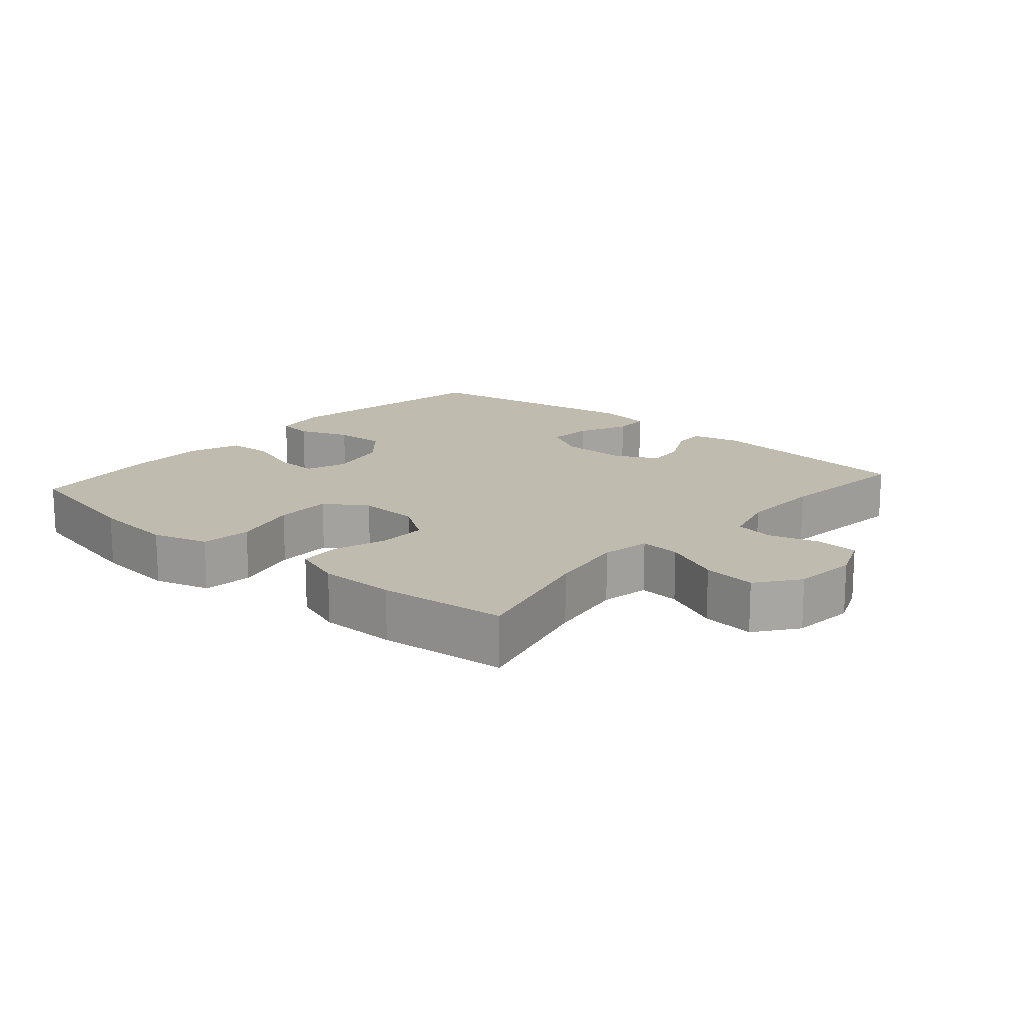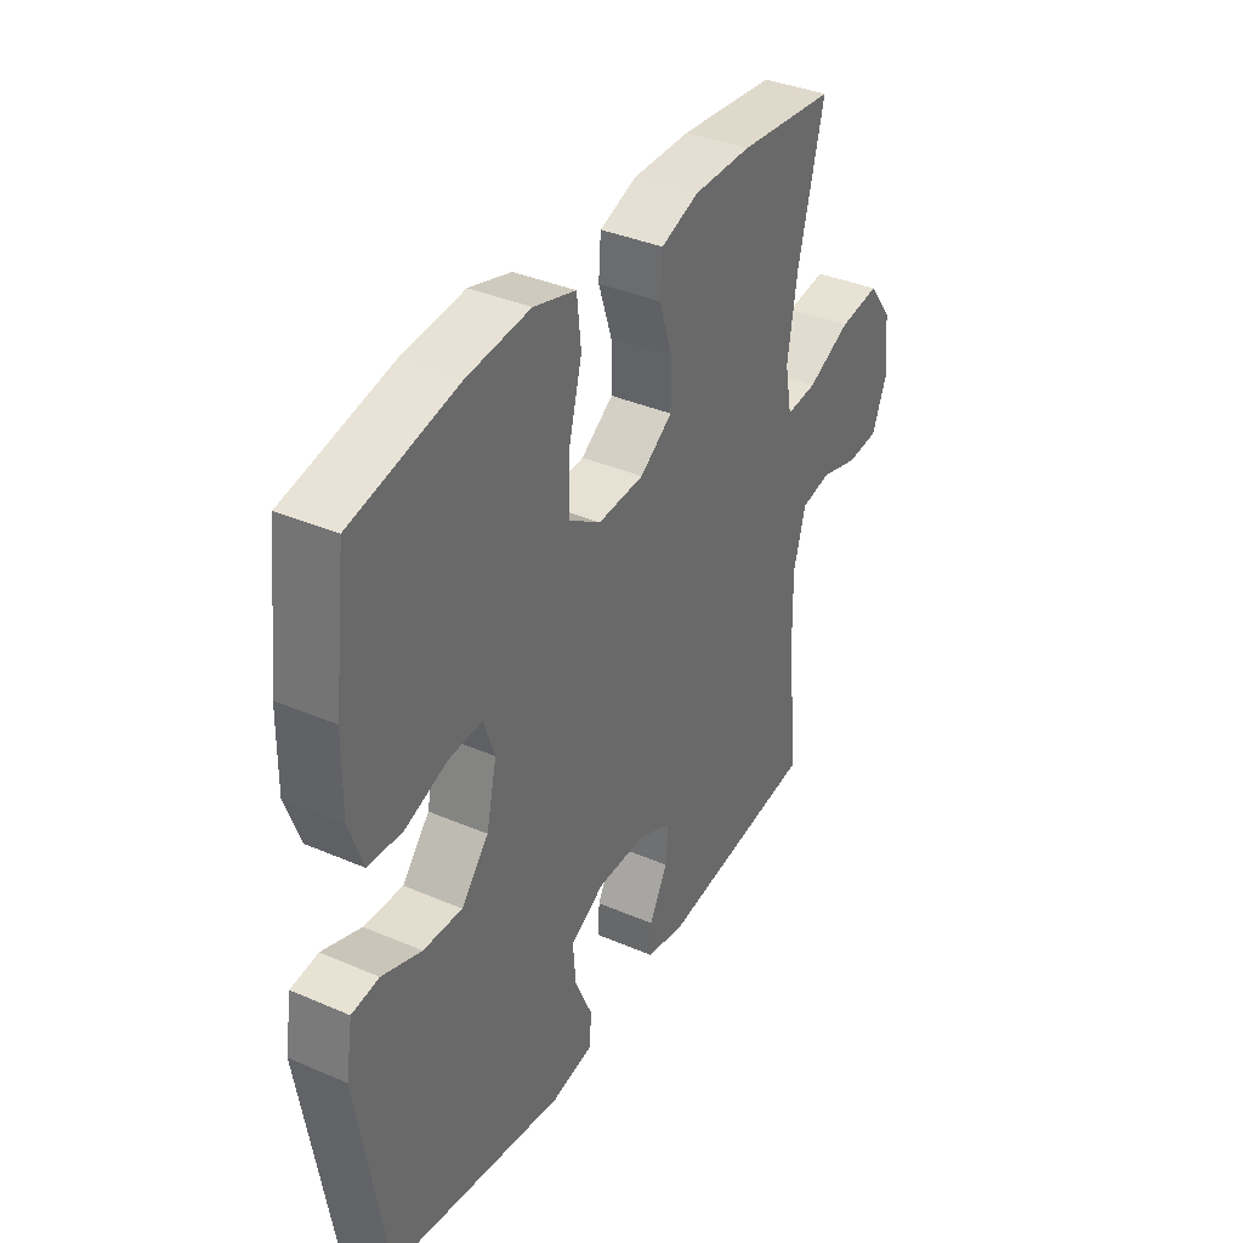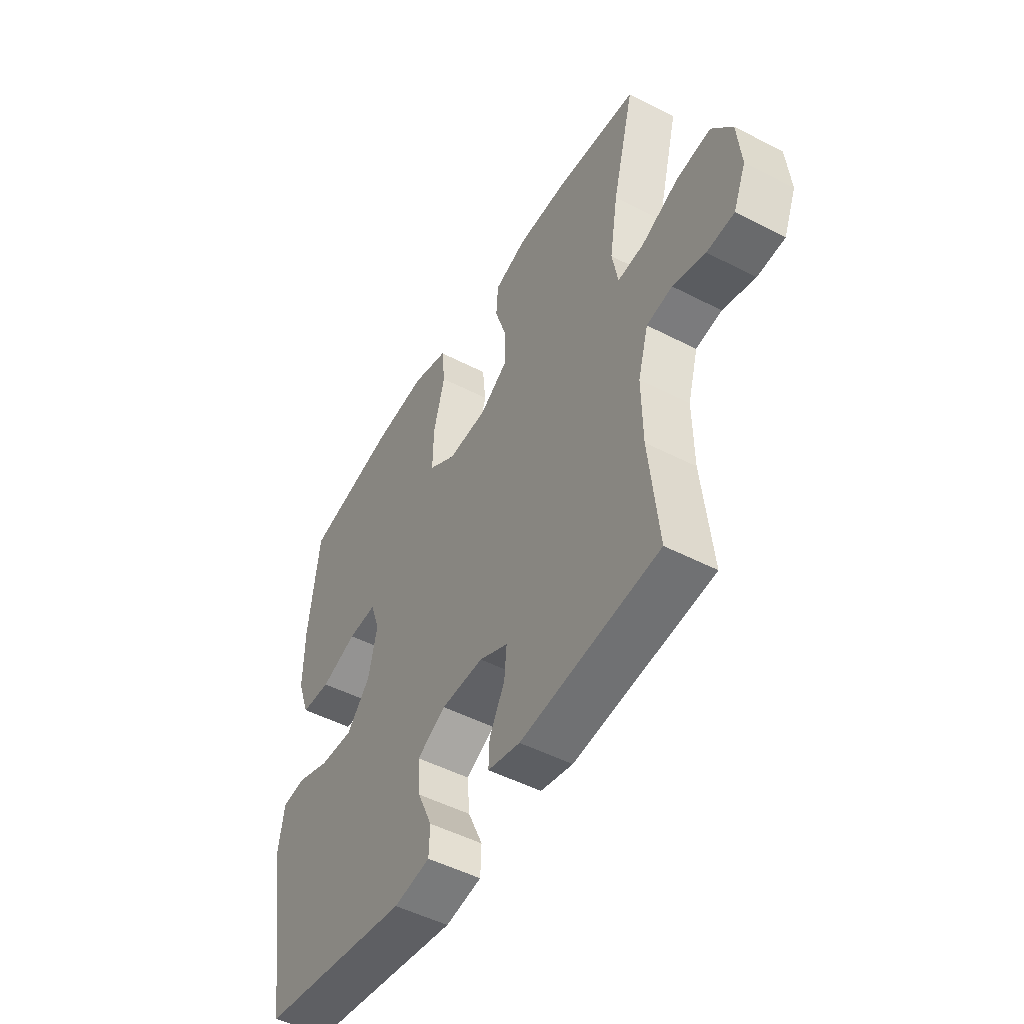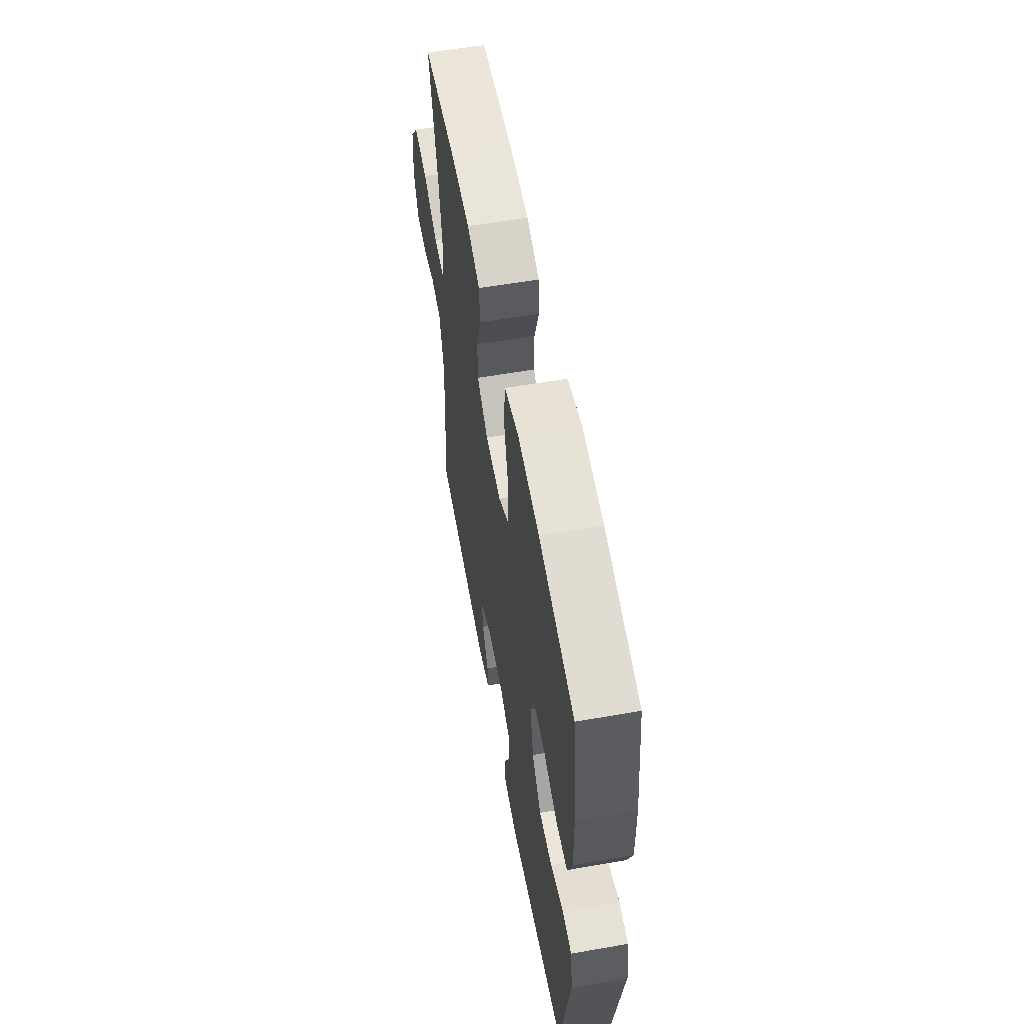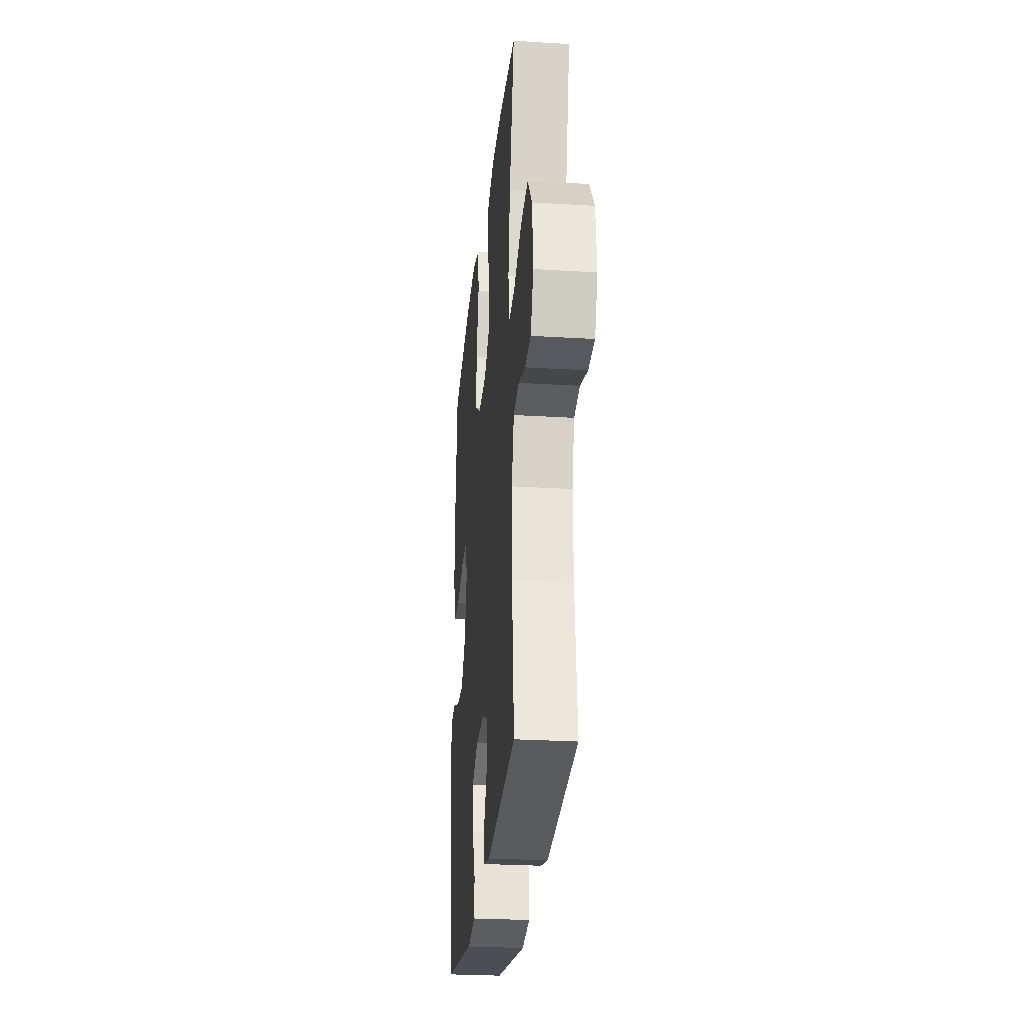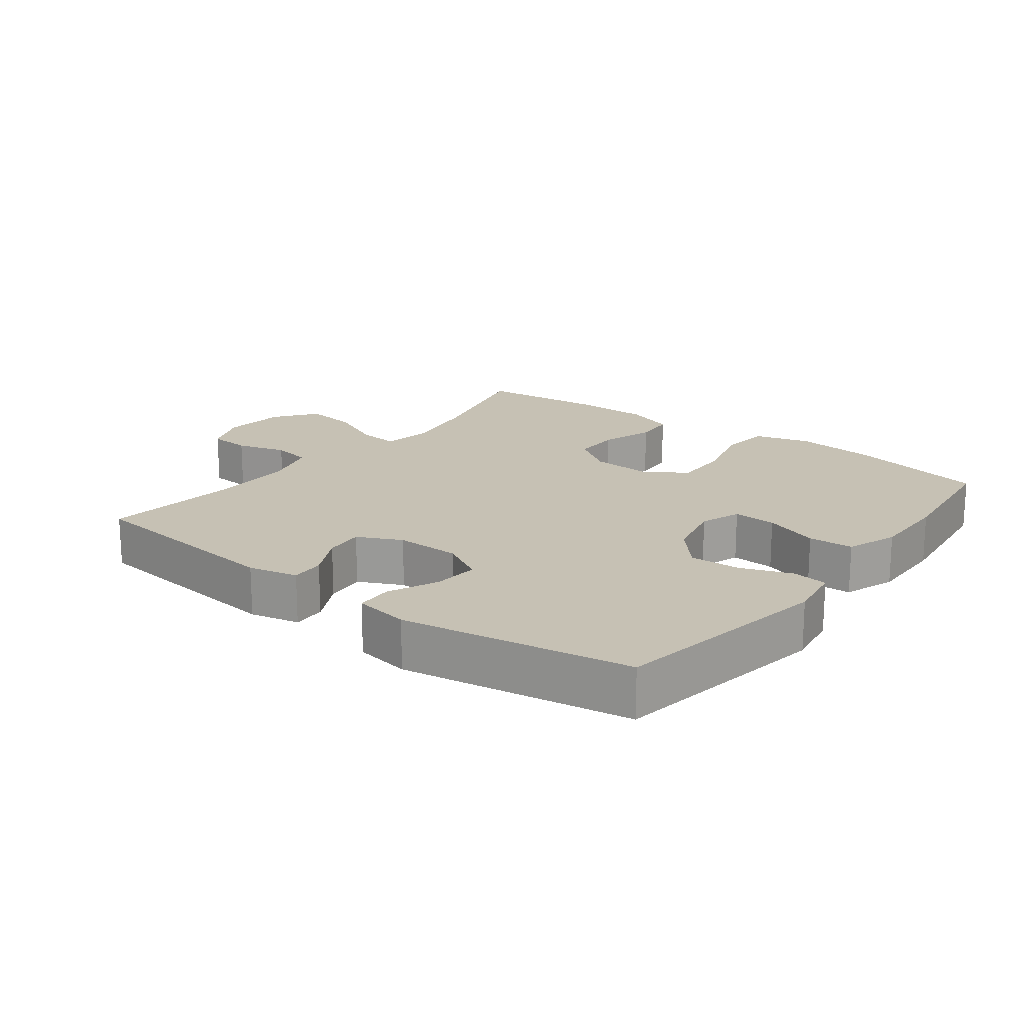
<metadata>
{"format":"obj","ext":"obj","renderer":"f3d","projection":"perspective","resolution":1024,"background":"white","views":[{"elev":15.9,"azim":41.0,"up":"+Y"},{"elev":37.0,"azim":-60.9,"up":"+Z"},{"elev":-49.5,"azim":60.2,"up":"+Z"},{"elev":57.8,"azim":-100.3,"up":"+Z"},{"elev":-26.6,"azim":84.5,"up":"+Z"},{"elev":18.5,"azim":-142.6,"up":"+Y"}]}
</metadata>
<code>
o path5156
v 0.2847 0.0375 0.5276
v 0.167 0.0375 0.5277
v 0.09008 0.0375 0.5006
v 0.08546 0.0375 0.4365
v 0.1126 0.0375 0.354
v 0.1128 0.0375 0.2791
v 0.04696 0.0375 0.2344
v -0.04708 0.0375 0.2298
v -0.112 0.0375 0.2721
v -0.1103 0.0375 0.3603
v -0.08316 0.0375 0.4629
v -0.09158 0.0375 0.5409
v -0.1775 0.0375 0.5659
v -0.3064 0.0375 0.5532
v -0.5207 0.0375 0.5072
v -0.5458 0.0375 0.3028
v -0.5475 0.0375 0.1805
v -0.5186 0.0375 0.101
v -0.4488 0.0375 0.0971
v -0.363 0.0375 0.1272
v -0.2954 0.0375 0.1306
v -0.2729 0.0375 0.06661
v -0.2939 0.0375 -0.0263
v -0.3496 0.0375 -0.08996
v -0.4285 0.0375 -0.08617
v -0.5083 0.0375 -0.05676
v -0.5638 0.0375 -0.06358
v -0.5776 0.0375 -0.1492
v -0.5207 0.0375 -0.4945
v -0.1643 0.0375 -0.5534
v -0.07838 0.0375 -0.5392
v -0.07598 0.0375 -0.4823
v -0.111 0.0375 -0.404
v -0.1169 0.0375 -0.3339
v -0.04862 0.0375 -0.2966
v 0.05164 0.0375 -0.2955
v 0.1201 0.0375 -0.3286
v 0.1143 0.0375 -0.3903
v 0.07767 0.0375 -0.4597
v 0.07523 0.0375 -0.5122
v 0.1521 0.0375 -0.5299
v 0.4812 0.0375 -0.4945
v 0.4582 0.0375 -0.2819
v 0.4561 0.0375 -0.1535
v 0.4808 0.0375 -0.06712
v 0.542 0.0375 -0.0563
v 0.6193 0.0375 -0.07915
v 0.6845 0.0375 -0.07483
v 0.7146 0.0375 -0.002829
v 0.7051 0.0375 0.09602
v 0.6564 0.0375 0.1605
v 0.5743 0.0375 0.1506
v 0.4857 0.0375 0.1104
v 0.4231 0.0375 0.1051
v 0.4092 0.0375 0.1801
v 0.4288 0.0375 0.3014
v 0.4812 0.0375 0.5072
v 0.2847 -0.0375 0.5276
v 0.167 -0.0375 0.5277
v 0.09008 -0.0375 0.5006
v 0.08546 -0.0375 0.4365
v 0.1126 -0.0375 0.354
v 0.1128 -0.0375 0.2791
v 0.04696 -0.0375 0.2344
v -0.04708 -0.0375 0.2298
v -0.112 -0.0375 0.2721
v -0.1103 -0.0375 0.3603
v -0.08316 -0.0375 0.4629
v -0.09158 -0.0375 0.5409
v -0.1775 -0.0375 0.5659
v -0.3064 -0.0375 0.5532
v -0.5207 -0.0375 0.5072
v -0.5458 -0.0375 0.3028
v -0.5475 -0.0375 0.1805
v -0.5186 -0.0375 0.101
v -0.4488 -0.0375 0.0971
v -0.363 -0.0375 0.1272
v -0.2954 -0.0375 0.1306
v -0.2729 -0.0375 0.06661
v -0.2939 -0.0375 -0.0263
v -0.3496 -0.0375 -0.08996
v -0.4285 -0.0375 -0.08617
v -0.5083 -0.0375 -0.05676
v -0.5638 -0.0375 -0.06358
v -0.5776 -0.0375 -0.1492
v -0.5207 -0.0375 -0.4945
v -0.1643 -0.0375 -0.5534
v -0.07838 -0.0375 -0.5392
v -0.07598 -0.0375 -0.4823
v -0.111 -0.0375 -0.404
v -0.1169 -0.0375 -0.3339
v -0.04862 -0.0375 -0.2966
v 0.05164 -0.0375 -0.2955
v 0.1201 -0.0375 -0.3286
v 0.1143 -0.0375 -0.3903
v 0.07767 -0.0375 -0.4597
v 0.07523 -0.0375 -0.5122
v 0.1521 -0.0375 -0.5299
v 0.4812 -0.0375 -0.4945
v 0.4582 -0.0375 -0.2819
v 0.4561 -0.0375 -0.1535
v 0.4808 -0.0375 -0.06712
v 0.542 -0.0375 -0.0563
v 0.6193 -0.0375 -0.07915
v 0.6845 -0.0375 -0.07483
v 0.7146 -0.0375 -0.002829
v 0.7051 -0.0375 0.09602
v 0.6564 -0.0375 0.1605
v 0.5743 -0.0375 0.1506
v 0.4857 -0.0375 0.1104
v 0.4231 -0.0375 0.1051
v 0.4092 -0.0375 0.1801
v 0.4288 -0.0375 0.3014
v 0.4812 -0.0375 0.5072
v -0.09158 0.0375 0.5409
v -0.09158 0.0375 0.5409
v -0.1775 0.0375 0.5659
v -0.3064 0.0375 0.5532
v -0.08316 0.0375 0.4629
v 0.2847 0.0375 0.5276
v 0.167 0.0375 0.5277
v 0.09008 0.0375 0.5006
v 0.09008 0.0375 0.5006
v -0.5207 0.0375 0.5072
v -0.5207 0.0375 0.5072
v 0.4812 0.0375 0.5072
v 0.4812 0.0375 0.5072
v 0.08546 0.0375 0.4365
v -0.1103 0.0375 0.3603
v 0.1126 0.0375 0.354
v -0.5458 0.0375 0.3028
v 0.4288 0.0375 0.3014
v -0.112 0.0375 0.2721
v 0.1128 0.0375 0.2791
v -0.5475 0.0375 0.1805
v 0.4092 0.0375 0.1801
v 0.04696 0.0375 0.2344
v -0.04708 0.0375 0.2298
v -0.5186 0.0375 0.101
v -0.5186 0.0375 0.101
v 0.4231 0.0375 0.1051
v 0.4231 0.0375 0.1051
v -0.363 0.0375 0.1272
v -0.2954 0.0375 0.1306
v -0.2954 0.0375 0.1306
v 0.7051 0.0375 0.09602
v 0.6564 0.0375 0.1605
v 0.5743 0.0375 0.1506
v 0.4857 0.0375 0.1104
v -0.2729 0.0375 0.06661
v -0.4488 0.0375 0.0971
v 0.7146 0.0375 -0.002829
v -0.2939 0.0375 -0.0263
v 0.6845 0.0375 -0.07483
v 0.6845 0.0375 -0.07483
v -0.3496 0.0375 -0.08996
v 0.6193 0.0375 -0.07915
v 0.542 0.0375 -0.0563
v 0.4808 0.0375 -0.06712
v 0.4808 0.0375 -0.06712
v -0.4285 0.0375 -0.08617
v -0.5083 0.0375 -0.05676
v -0.5638 0.0375 -0.06358
v -0.5638 0.0375 -0.06358
v -0.5776 0.0375 -0.1492
v 0.4561 0.0375 -0.1535
v 0.4582 0.0375 -0.2819
v -0.04862 0.0375 -0.2966
v 0.05164 0.0375 -0.2955
v 0.1201 0.0375 -0.3286
v 0.1201 0.0375 -0.3286
v -0.1169 0.0375 -0.3339
v -0.1169 0.0375 -0.3339
v 0.1143 0.0375 -0.3903
v -0.111 0.0375 -0.404
v 0.07767 0.0375 -0.4597
v 0.4812 0.0375 -0.4945
v 0.4812 0.0375 -0.4945
v -0.07598 0.0375 -0.4823
v 0.07523 0.0375 -0.5122
v 0.07523 0.0375 -0.5122
v -0.5207 0.0375 -0.4945
v -0.5207 0.0375 -0.4945
v -0.07838 0.0375 -0.5392
v -0.07838 0.0375 -0.5392
v 0.1521 0.0375 -0.5299
v -0.1643 0.0375 -0.5534
v -0.09158 -0.0375 0.5409
v -0.09158 -0.0375 0.5409
v -0.1775 -0.0375 0.5659
v -0.3064 -0.0375 0.5532
v -0.08316 -0.0375 0.4629
v 0.2847 -0.0375 0.5276
v 0.167 -0.0375 0.5277
v 0.09008 -0.0375 0.5006
v 0.09008 -0.0375 0.5006
v -0.5207 -0.0375 0.5072
v -0.5207 -0.0375 0.5072
v 0.4812 -0.0375 0.5072
v 0.4812 -0.0375 0.5072
v 0.08546 -0.0375 0.4365
v -0.1103 -0.0375 0.3603
v 0.1126 -0.0375 0.354
v -0.5458 -0.0375 0.3028
v 0.4288 -0.0375 0.3014
v -0.112 -0.0375 0.2721
v 0.1128 -0.0375 0.2791
v -0.5475 -0.0375 0.1805
v 0.4092 -0.0375 0.1801
v 0.04696 -0.0375 0.2344
v -0.04708 -0.0375 0.2298
v -0.5186 -0.0375 0.101
v -0.5186 -0.0375 0.101
v 0.4231 -0.0375 0.1051
v 0.4231 -0.0375 0.1051
v -0.363 -0.0375 0.1272
v -0.2954 -0.0375 0.1306
v -0.2954 -0.0375 0.1306
v 0.7051 -0.0375 0.09602
v 0.6564 -0.0375 0.1605
v 0.5743 -0.0375 0.1506
v 0.4857 -0.0375 0.1104
v -0.2729 -0.0375 0.06661
v -0.4488 -0.0375 0.0971
v 0.7146 -0.0375 -0.002829
v -0.2939 -0.0375 -0.0263
v 0.6845 -0.0375 -0.07483
v 0.6845 -0.0375 -0.07483
v -0.3496 -0.0375 -0.08996
v 0.6193 -0.0375 -0.07915
v 0.542 -0.0375 -0.0563
v 0.4808 -0.0375 -0.06712
v 0.4808 -0.0375 -0.06712
v -0.4285 -0.0375 -0.08617
v -0.5083 -0.0375 -0.05676
v -0.5638 -0.0375 -0.06358
v -0.5638 -0.0375 -0.06358
v -0.5776 -0.0375 -0.1492
v 0.4561 -0.0375 -0.1535
v 0.4582 -0.0375 -0.2819
v -0.04862 -0.0375 -0.2966
v 0.05164 -0.0375 -0.2955
v 0.1201 -0.0375 -0.3286
v 0.1201 -0.0375 -0.3286
v -0.1169 -0.0375 -0.3339
v -0.1169 -0.0375 -0.3339
v 0.1143 -0.0375 -0.3903
v -0.111 -0.0375 -0.404
v 0.07767 -0.0375 -0.4597
v 0.4812 -0.0375 -0.4945
v 0.4812 -0.0375 -0.4945
v -0.07598 -0.0375 -0.4823
v 0.07523 -0.0375 -0.5122
v 0.07523 -0.0375 -0.5122
v -0.5207 -0.0375 -0.4945
v -0.5207 -0.0375 -0.4945
v -0.07838 -0.0375 -0.5392
v -0.07838 -0.0375 -0.5392
v 0.1521 -0.0375 -0.5299
v -0.1643 -0.0375 -0.5534
f 226 245 241
f 202 217 206
f 190 202 192
f 226 241 223
f 249 259 247
f 190 192 188
f 203 194 201
f 197 204 191
f 221 219 220
f 247 240 243
f 225 231 230
f 201 194 195
f 252 260 257
f 241 242 211
f 214 239 232
f 193 205 199
f 217 223 206
f 193 203 205
f 229 245 226
f 191 217 202
f 225 230 227
f 217 204 216
f 207 205 203
f 212 224 208
f 260 248 255
f 221 231 219
f 204 217 191
f 207 209 205
f 214 232 222
f 219 231 225
f 208 216 204
f 250 247 259
f 194 203 193
f 240 247 250
f 253 259 249
f 216 208 224
f 210 214 207
f 248 260 252
f 242 243 239
f 222 231 221
f 234 255 229
f 242 239 214
f 222 232 231
f 235 238 234
f 255 245 229
f 210 242 214
f 238 255 234
f 206 223 211
f 211 242 210
f 248 245 255
f 236 238 235
f 243 240 239
f 223 241 211
f 207 214 209
f 191 202 190
f 116 13 70 189
f 13 14 71 70
f 11 12 69 68
f 1 2 59 58
f 2 123 196 59
f 14 125 198 71
f 127 1 58 200
f 3 4 61 60
f 10 11 68 67
f 4 5 62 61
f 15 16 73 72
f 56 57 114 113
f 9 10 67 66
f 5 6 63 62
f 16 17 74 73
f 55 56 113 112
f 6 7 64 63
f 8 9 66 65
f 7 8 65 64
f 17 140 213 74
f 142 55 112 215
f 20 145 218 77
f 50 51 108 107
f 51 52 109 108
f 52 53 110 109
f 21 22 79 78
f 19 20 77 76
f 18 19 76 75
f 53 54 111 110
f 49 50 107 106
f 22 23 80 79
f 155 49 106 228
f 23 24 81 80
f 47 48 105 104
f 46 47 104 103
f 160 46 103 233
f 25 26 83 82
f 26 164 237 83
f 27 28 85 84
f 44 45 102 101
f 24 25 82 81
f 43 44 101 100
f 35 36 93 92
f 36 171 244 93
f 173 35 92 246
f 37 38 95 94
f 33 34 91 90
f 38 39 96 95
f 178 43 100 251
f 32 33 90 89
f 39 181 254 96
f 28 183 256 85
f 185 32 89 258
f 41 42 99 98
f 40 41 98 97
f 30 31 88 87
f 29 30 87 86
f 153 168 172
f 129 133 144
f 117 119 129
f 153 150 168
f 176 174 186
f 117 115 119
f 130 128 121
f 124 118 131
f 148 147 146
f 174 170 167
f 152 157 158
f 128 122 121
f 179 184 187
f 168 138 169
f 141 159 166
f 120 126 132
f 144 133 150
f 120 132 130
f 156 153 172
f 118 129 144
f 152 154 157
f 144 143 131
f 134 130 132
f 139 135 151
f 187 182 175
f 148 146 158
f 131 118 144
f 134 132 136
f 141 149 159
f 146 152 158
f 135 131 143
f 177 186 174
f 121 120 130
f 167 177 174
f 180 176 186
f 143 151 135
f 137 134 141
f 175 179 187
f 169 166 170
f 149 148 158
f 161 156 182
f 169 141 166
f 149 158 159
f 162 161 165
f 182 156 172
f 137 141 169
f 165 161 182
f 133 138 150
f 138 137 169
f 175 182 172
f 163 162 165
f 170 166 167
f 150 138 168
f 134 136 141
f 118 117 129

</code>
